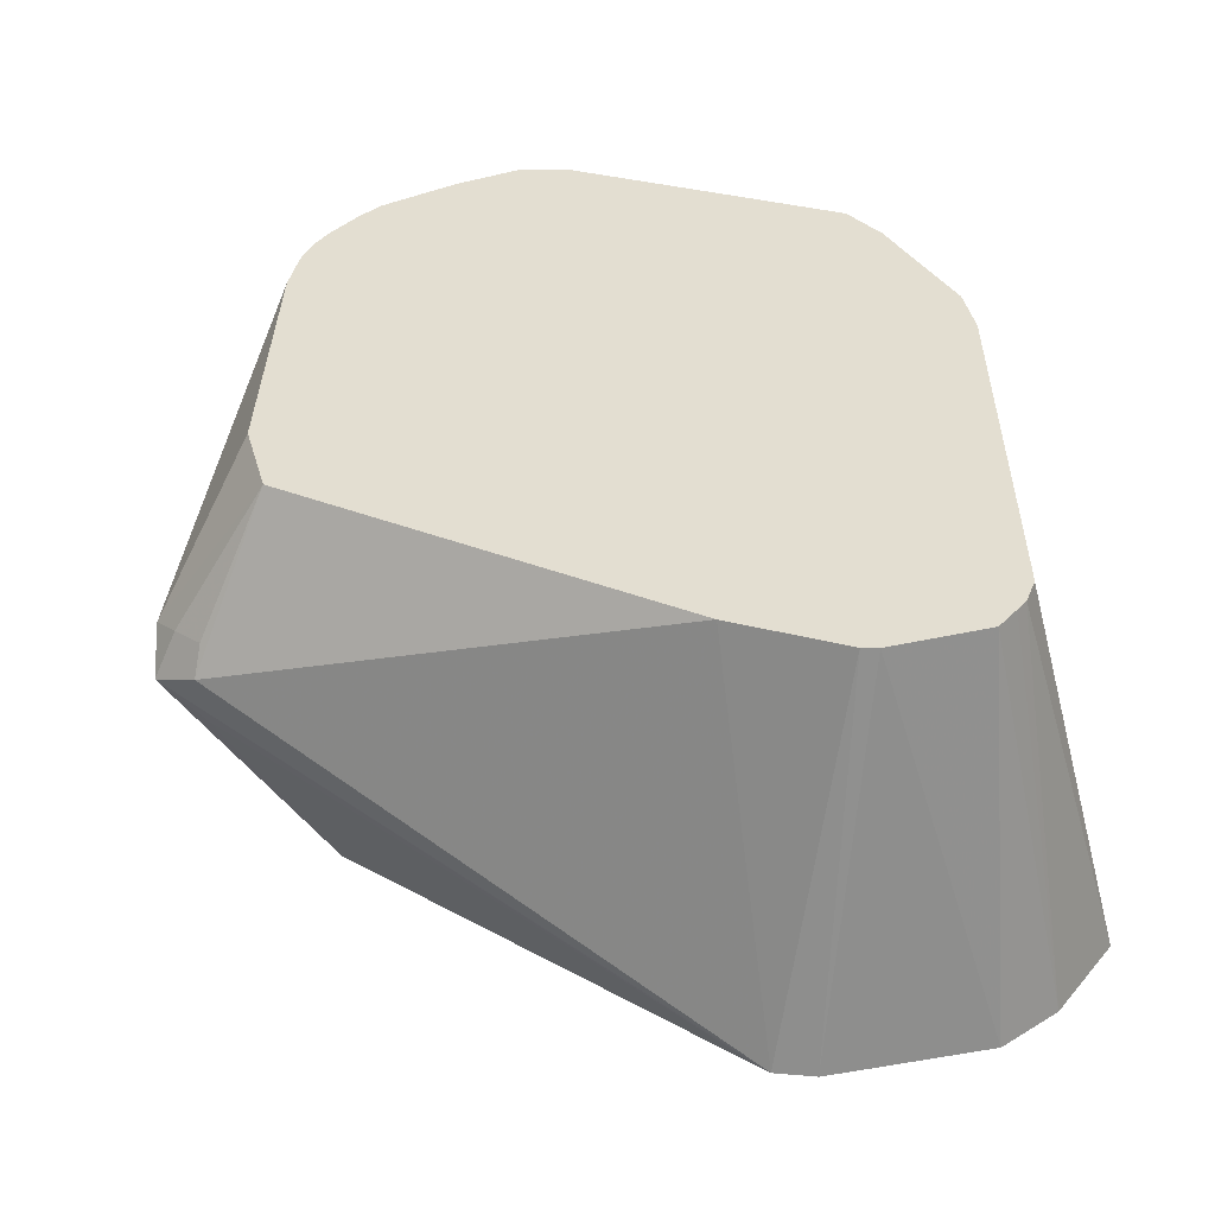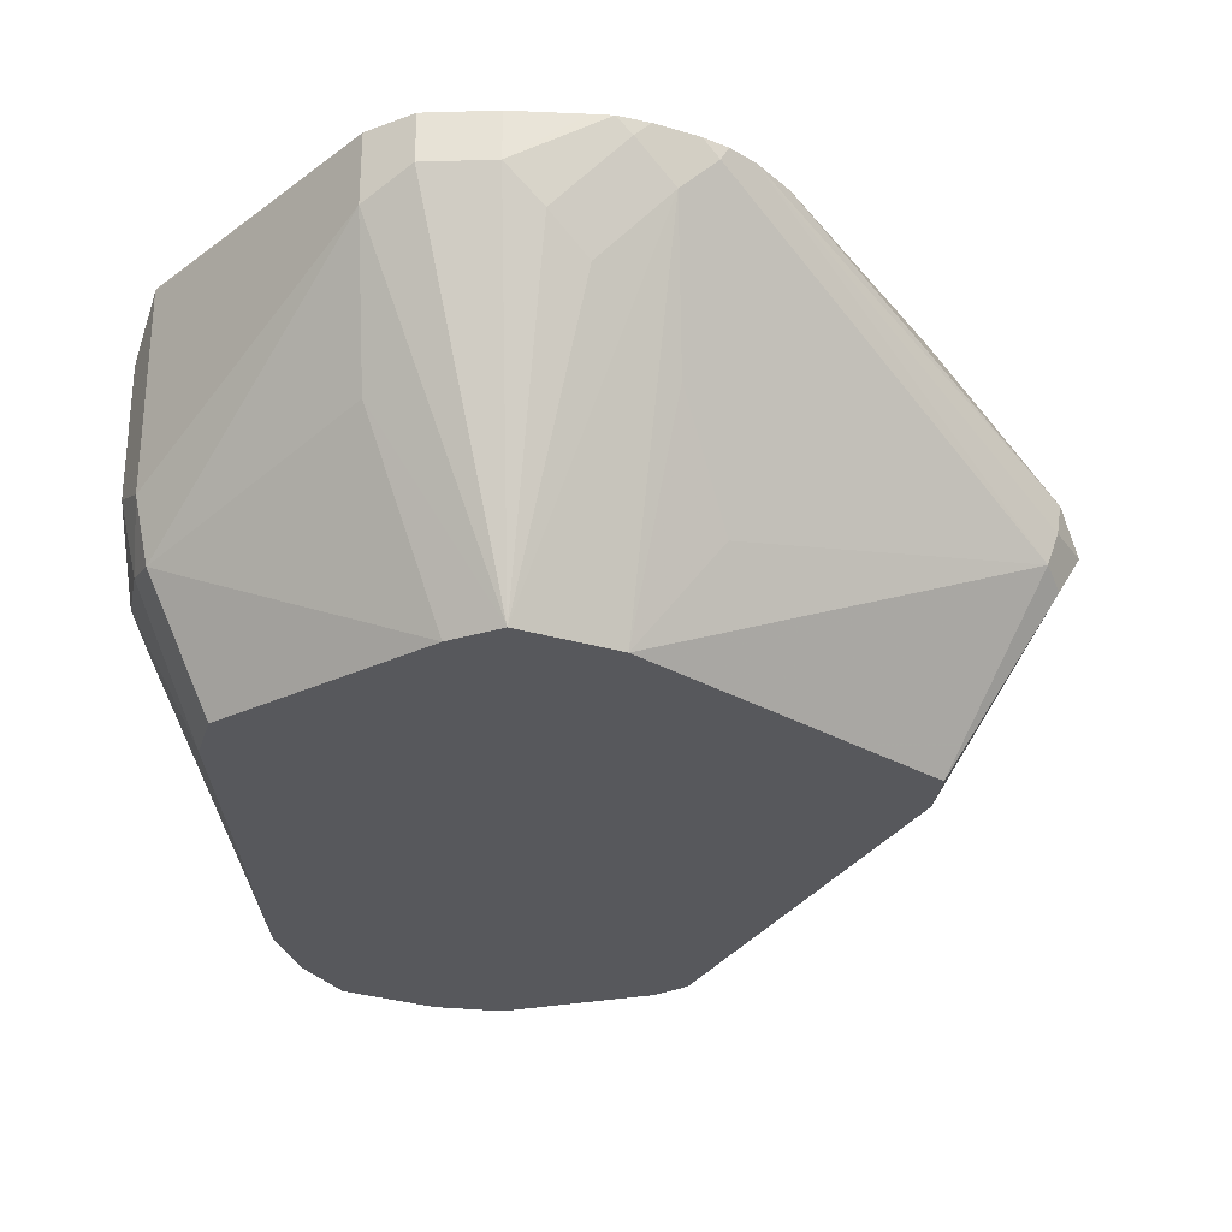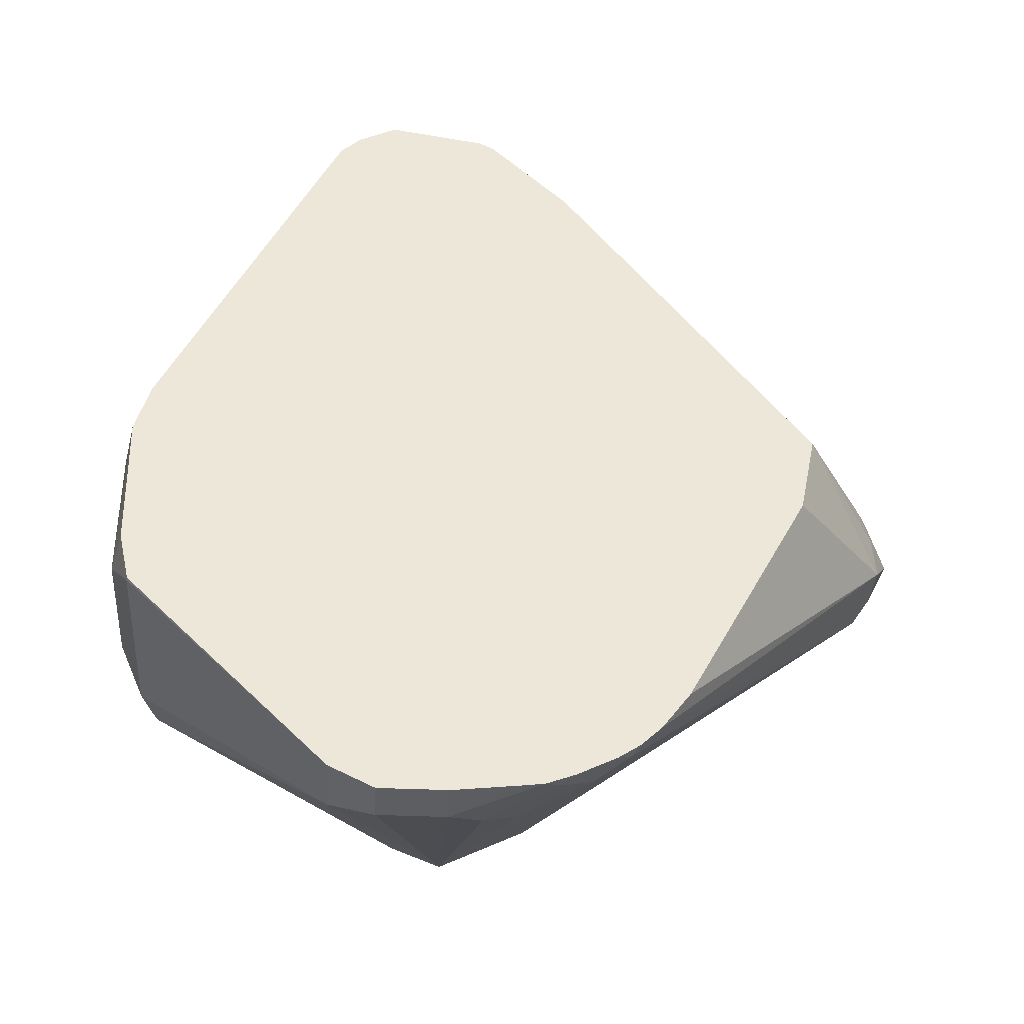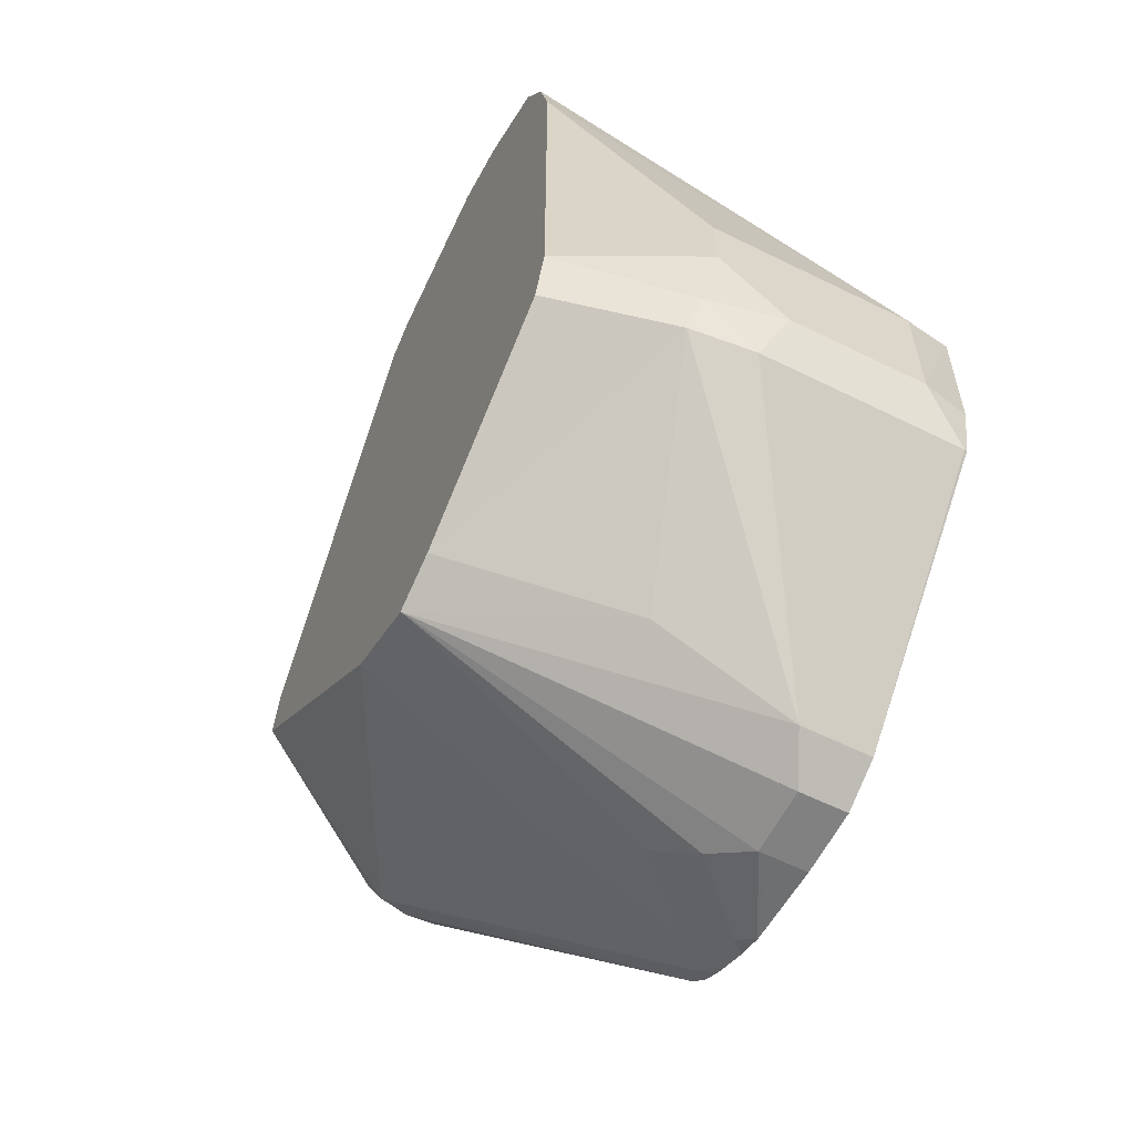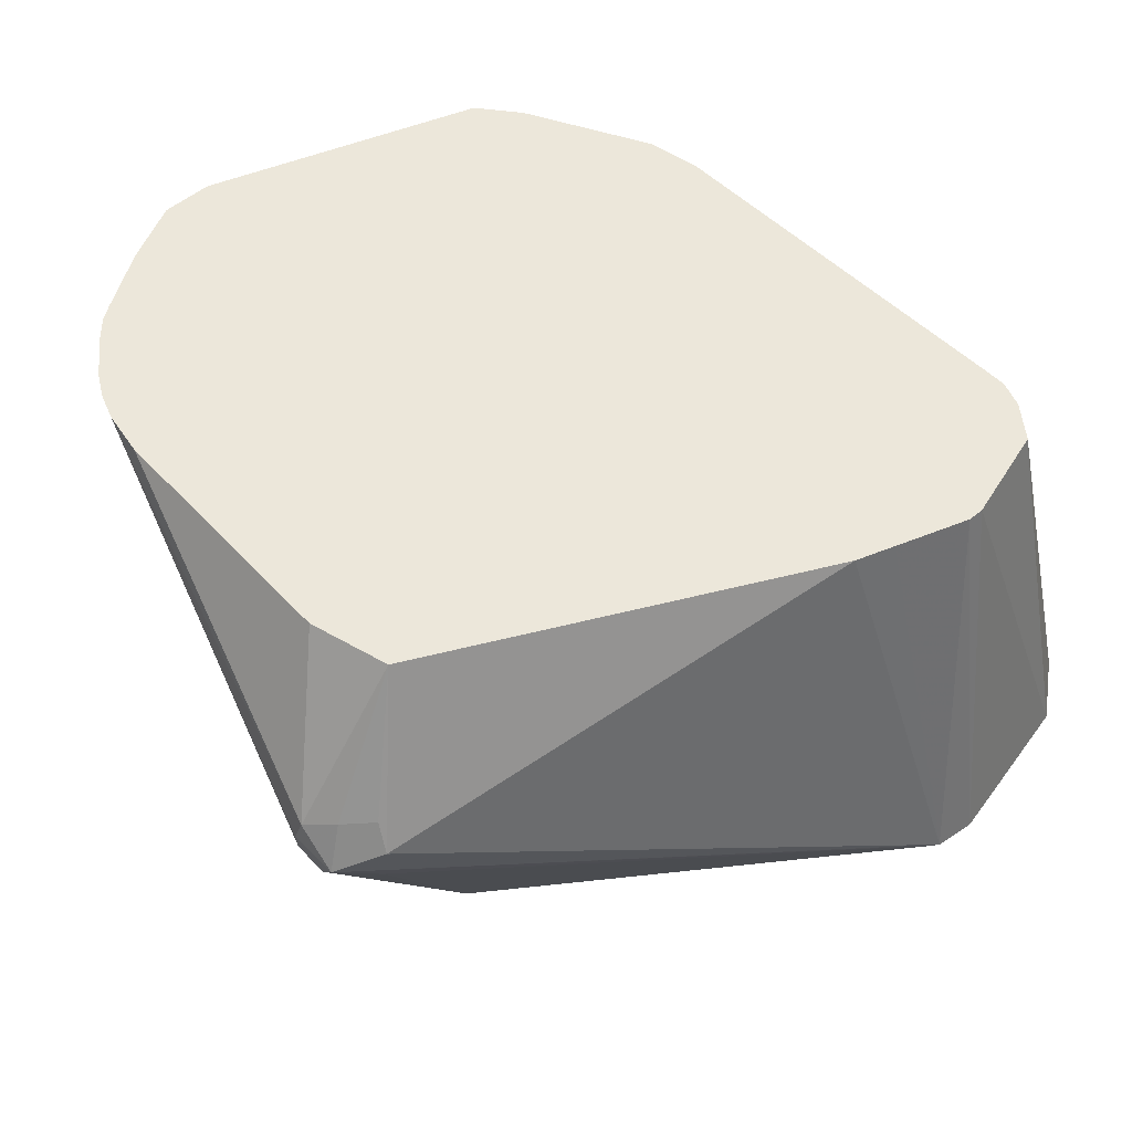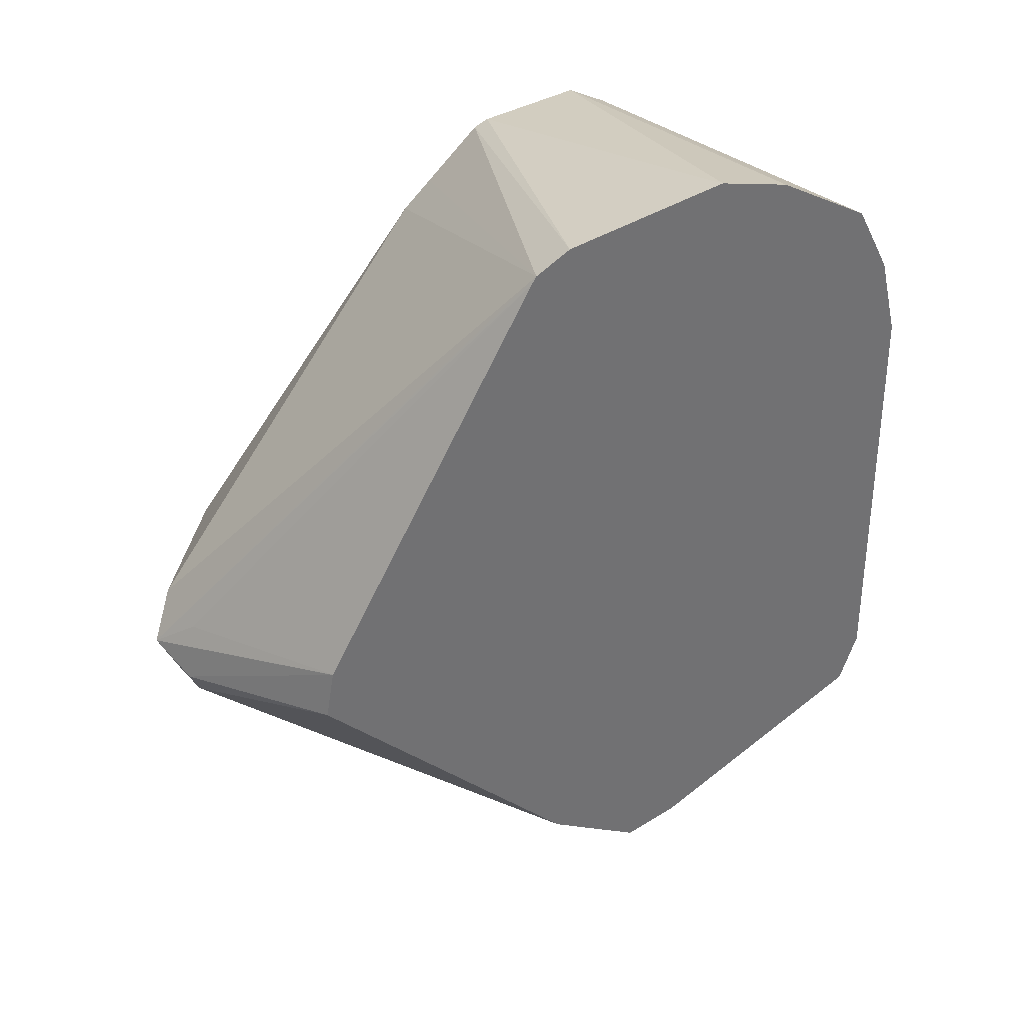
<metadata>
{"format":"obj","ext":"obj","renderer":"f3d","projection":"perspective","resolution":1024,"background":"white","views":[{"elev":36.0,"azim":-26.3,"up":"+Y"},{"elev":-28.7,"azim":-177.5,"up":"+Y"},{"elev":-37.9,"azim":176.7,"up":"+Z"},{"elev":-60.5,"azim":63.2,"up":"+Z"},{"elev":51.3,"azim":-69.1,"up":"+Y"},{"elev":35.9,"azim":-21.7,"up":"+Z"}]}
</metadata>
<code>
v -0.4698 -0.3132 0.01958
v -0.4632 -0.3001 0.01958
v -0.4649 -0.3034 0.009796
v -0.4632 -0.3132 0.006525
v -0.4632 -0.3262 0.01307
v -0.4306 -0.3718 0.03907
v -0.4306 -0.3718 0.03918
v -0.46 -0.323 0.02937
v -0.3687 -0.3718 0.1566
v -0.3675 -0.3718 0.1587
v -0.4632 -0.3067 0.03264
v -0.46 -0.2985 0.02937
v -0.4389 -0.2601 0.02526
v -0.4341 -0.2601 0.001753
v -0.398 -0.2601 -0.06524
v -0.3899 -0.2601 -0.07624
v -0.46 -0.323 0.004917
v -0.433 -0.3718 0.02441
v -0.3579 -0.3718 0.1649
v -0.3426 -0.2601 0.1468
v -0.358 -0.2601 0.1313
v -0.3662 -0.2601 0.1231
v -0.3837 -0.2601 -0.08213
v -0.3817 -0.2643 -0.08318
v -0.3719 -0.274 -0.08562
v -0.3719 -0.3132 -0.06605
v -0.3817 -0.3425 -0.04404
v -0.3589 -0.3718 -0.04565
v -0.3523 -0.3718 0.1663
v -0.3384 -0.2601 0.1489
v -0.3776 -0.2601 -0.08626
v -0.3719 -0.2601 -0.0891
v -0.3523 -0.2936 -0.08562
v -0.3328 -0.3718 -0.0587
v -0.3458 -0.3718 -0.05221
v -0.3662 -0.2601 -0.09195
v -0.3621 -0.2643 -0.09296
v -0.3426 -0.2838 -0.09296
v -0.3132 -0.3718 0.176
v -0.3104 -0.2601 0.1537
v -0.3328 -0.274 -0.09787
v -0.3132 -0.274 -0.09787
v -0.3001 -0.2806 -0.09133
v -0.3001 -0.3197 -0.07176
v -0.3179 -0.3718 -0.05264
v -0.358 -0.2601 -0.09503
v -0.313 -0.3718 0.176
v -0.303 -0.2601 0.1501
v -0.2936 -0.3718 0.1719
v -0.3523 -0.2601 -0.09573
v -0.3328 -0.2601 -0.09787
v -0.3132 -0.2601 -0.09787
v -0.2414 -0.3197 -0.03262
v -0.2447 -0.3377 -0.02935
v -0.3001 -0.2601 -0.09133
v -0.2594 -0.3718 -0.01468
v -0.2992 -0.2601 0.1482
v -0.2685 -0.3718 0.1579
v -0.2349 -0.3132 -0.01956
v -0.2398 -0.3352 -0.01956
v -0.2414 -0.261 -0.03262
v -0.2416 -0.2601 -0.03243
v -0.2544 -0.3718 1.052e-05
v -0.2934 -0.2601 0.1427
v -0.2594 -0.3718 0.1395
v -0.2905 -0.2601 0.137
v -0.2349 -0.274 -0.01956
v -0.2349 -0.3328 1.052e-05
v -0.2414 -0.3458 1.052e-05
v -0.2384 -0.2601 -0.01782
v -0.2544 -0.3718 0.03904
v -0.2545 -0.3718 0.1175
v -0.2349 -0.274 0.01958
v -0.242 -0.2601 0.03728
v -0.2377 -0.2601 0.02237
v -0.2349 -0.3328 0.01958
v -0.2414 -0.3458 0.01958
v -0.2398 -0.3425 0.02937
f 34 43 44
f 34 44 45
f 36 46 37
f 37 46 41
f 37 41 38
f 39 47 40
f 40 47 49
f 40 49 48
f 41 52 42
f 41 50 51
f 41 51 52
f 42 52 55
f 42 55 43
f 43 53 54
f 43 54 44
f 41 46 50
f 34 42 43
f 43 55 61
f 34 38 41
f 19 30 20
f 23 31 24
f 24 31 32
f 24 32 25
f 25 33 34
f 25 34 35
f 25 35 28
f 25 32 36
f 25 36 37
f 25 37 38
f 25 38 33
f 26 28 27
f 29 39 30
f 30 39 40
f 33 38 34
f 34 41 42
f 43 61 53
f 19 29 30
f 45 54 56
f 63 69 77
f 63 77 71
f 65 72 73
f 65 73 74
f 65 74 66
f 67 70 75
f 67 75 73
f 68 76 77
f 68 77 69
f 71 77 76
f 71 76 78
f 71 78 72
f 72 78 76
f 72 76 73
f 73 75 74
f 62 70 67
f 61 62 67
f 60 69 63
f 60 68 69
f 48 49 57
f 49 58 57
f 53 59 60
f 53 60 54
f 53 61 67
f 53 67 59
f 54 60 56
f 44 54 45
f 55 62 61
f 57 58 64
f 58 65 66
f 58 66 64
f 59 67 73
f 59 73 76
f 59 76 68
f 59 68 60
f 56 60 63
f 17 28 18
f 25 28 26
f 17 26 27
f 6 18 28
f 6 28 35
f 6 35 34
f 6 34 45
f 6 45 56
f 6 56 63
f 6 63 71
f 6 71 72
f 6 72 65
f 6 65 58
f 6 58 49
f 6 49 47
f 6 47 39
f 6 39 29
f 6 29 19
f 5 17 18
f 5 18 6
f 4 16 17
f 4 17 5
f 1 3 4
f 1 4 5
f 1 5 6
f 1 6 7
f 1 7 8
f 1 8 9
f 1 9 10
f 6 19 10
f 1 10 11
f 1 12 2
f 2 12 13
f 2 13 3
f 3 13 14
f 3 14 15
f 3 15 16
f 3 16 4
f 1 11 12
f 6 10 9
f 1 2 3
f 7 9 8
f 13 52 51
f 13 51 50
f 13 50 46
f 13 46 36
f 13 36 32
f 17 27 28
f 13 31 23
f 13 23 16
f 13 16 15
f 13 15 14
f 16 23 17
f 17 23 24
f 17 24 25
f 17 25 26
f 6 9 7
f 13 55 52
f 13 62 55
f 13 32 31
f 13 75 70
f 13 70 62
f 10 20 21
f 10 21 22
f 10 22 11
f 11 13 12
f 13 22 21
f 13 21 20
f 13 20 30
f 11 22 13
f 10 19 20
f 13 40 48
f 13 48 57
f 13 57 64
f 13 64 66
f 13 66 74
f 13 74 75
f 13 30 40

</code>
